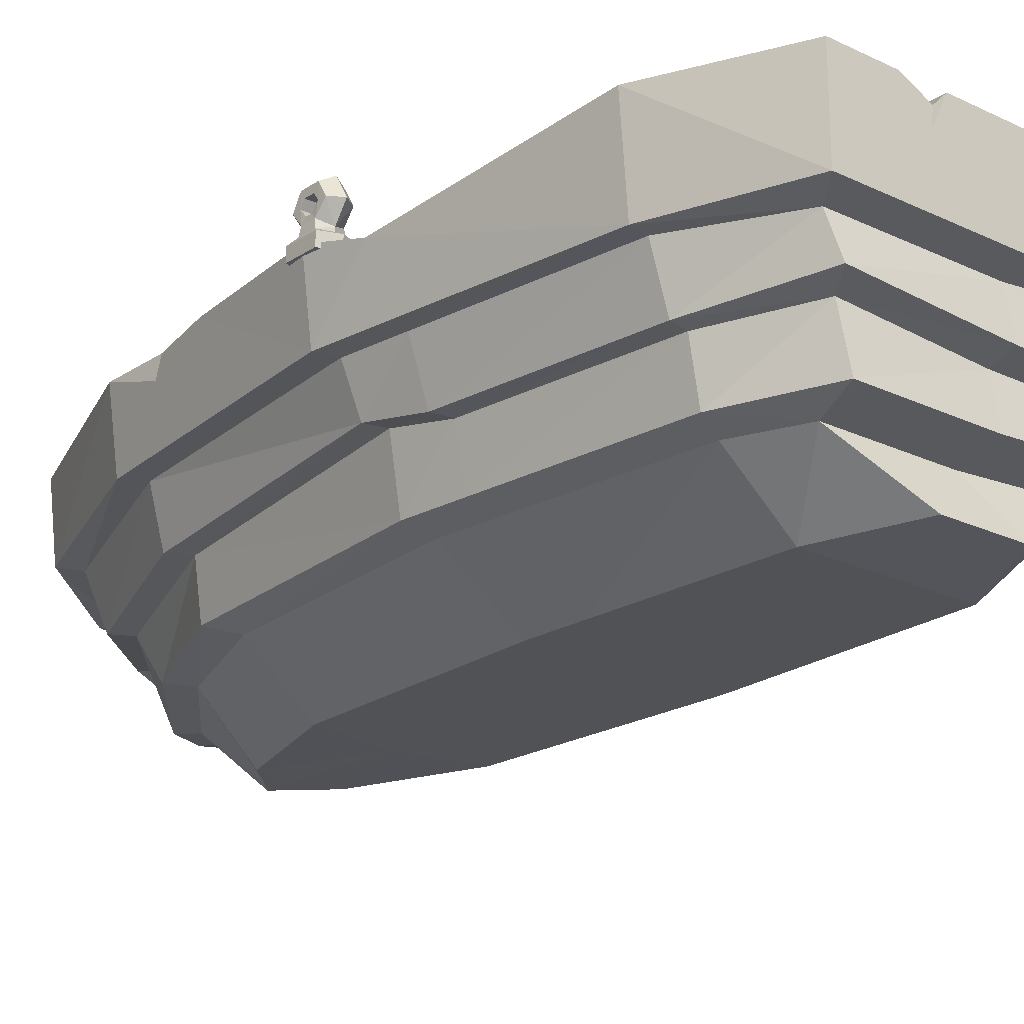
<metadata>
{"format":"obj","ext":"obj","renderer":"f3d","projection":"perspective","resolution":1024,"background":"white","views":[{"elev":-21.0,"azim":139.4,"up":"+Y"}]}
</metadata>
<code>
v -50.4 19.28 -175.5
v 50.05 19.28 -175.5
v 60.91 19.28 51.38
v -61.25 19.28 51.38
v -14.9 18.13 -175.5
v 14.56 18.13 -175.5
v 31.07 18.13 51.38
v -31.42 18.13 51.38
v -57.6 42.08 -183.2
v 57.25 42.08 -183.2
v 70.33 42.08 59.03
v -70.68 42.08 59.03
v -52.97 19.28 -183.2
v 52.62 19.28 -183.2
v 64.27 19.28 59.03
v -64.62 19.28 59.03
v -65.37 64.88 -190.1
v 65.02 64.88 -190.1
v 79.87 64.88 65.96
v -80.22 64.88 65.96
v -61.27 42.08 -190.1
v 60.92 42.08 -190.1
v 75.18 42.08 65.96
v -75.52 42.08 65.96
v -69.89 64.88 -197.1
v 69.54 64.88 -197.1
v -69.91 94.01 -197.1
v 69.57 94.01 -197.1
v 85.43 64.88 72.92
v 85.43 87.68 72.92
v -85.77 87.68 72.92
v -85.77 64.88 72.92
v -16.42 87.68 187.4
v -16.42 64.88 187.4
v -15.36 64.88 180.5
v -14.63 42.08 167.9
v -13.55 42.08 161
v -12.45 19.28 148
v -11.74 19.28 140.4
v -3.925 9.231 110.5
v 16.07 87.68 187.4
v 16.07 64.88 187.4
v 15.02 64.88 180.5
v 14.28 42.08 167.9
v 13.21 42.08 161
v 12.1 19.28 148
v 11.39 19.28 140.4
v 3.58 9.231 110.5
v 57.43 87.68 148.5
v 57.43 64.88 148.5
v 53.7 64.88 141.6
v 51.25 42.08 129.1
v 47.41 42.08 122.1
v 43.26 19.28 109.2
v 40.84 19.28 101.5
v 13.06 18.13 101.5
v -57.78 87.68 148.5
v -57.78 64.88 148.5
v -54.04 64.88 141.6
v -51.6 42.08 129.1
v -47.76 42.08 122.1
v -43.6 19.28 109.2
v -41.19 19.28 101.5
v -13.4 18.13 101.5
v -85.77 94.01 -151.9
v -85.77 64.88 -151.9
v -80.22 64.88 -151.9
v -75.48 42.08 -151.9
v -70.63 42.08 -151.9
v -64.62 19.28 -151.9
v -60.47 19.28 -151.9
v -31.14 18.13 -151.9
v 85.43 94.01 -151.9
v 85.43 64.88 -151.9
v 79.87 64.88 -151.9
v 75.14 42.08 -151.9
v 70.29 42.08 -151.9
v 64.27 19.28 -151.9
v 60.12 19.28 -151.9
v 30.8 18.13 -151.9
v -98.66 87.68 -39.48
v -98.66 64.88 -39.48
v -92.27 64.88 -42.96
v -86.83 42.08 -42.96
v -81.24 42.08 -46.42
v -74.27 19.28 -46.42
v -69.9 19.28 -50.25
v -36.12 18.13 -50.25
v 98.31 87.68 -39.48
v 98.31 64.88 -39.48
v 91.92 64.88 -42.96
v 86.49 42.08 -42.96
v 80.9 42.08 -46.42
v 73.92 19.28 -46.42
v 69.55 19.28 -50.25
v 35.77 18.13 -50.25
v -75.27 63.38 -208.2
v 74.92 56.86 -208.2
v -76 94.01 -208.8
v 75.66 94.01 -208.8
v 93.94 55.86 -155.2
v 98.1 94.01 -156.4
v 98.05 87.68 77.61
v 67.46 87.68 158.7
v 65.24 56.14 156.4
v 94.33 55.88 76.41
v -94.67 55.88 76.41
v -107.7 55.87 -39.48
v -98.4 87.68 77.61
v -111.8 87.68 -39.48
v -64.37 34.03 -201.4
v 64.03 37.59 -201.4
v -67.75 60.11 -197.6
v 67.4 53.59 -197.6
v 80.55 33.11 -155.5
v 87.14 54.97 -155.1
v 87.13 54.84 69.08
v 59.23 53.75 147.5
v 57.04 29.19 135.6
v 80.75 32.91 69.41
v -81.09 34.89 69.41
v -92.34 33.06 -42.96
v -87.47 54.84 69.08
v -99.92 55.04 -42.96
v -55.88 14.42 -194.6
v 55.54 11.18 -194.6
v -57.37 30.88 -191
v 57.02 34.45 -191
v 70.59 10.39 -155.8
v 74 32.08 -155.3
v 73.9 31.93 62.36
v 50.55 27.9 128.2
v 48.13 9.364 115.8
v 70.43 10.16 62.77
v -70.78 15 62.77
v -80.7 10.25 -46.42
v -74.25 33.92 62.36
v -85.08 32.25 -46.42
v -17.21 -12.97 -187
v 16.87 -12.97 -187
v -51.28 9.531 -178.1
v 50.94 6.286 -178.1
v 34.36 -16.45 -153
v 61.25 6.211 -152.6
v 62.11 6.24 52.05
v 42.5 6.46 103.8
v 17.21 -15.71 105.7
v 34.5 -16.43 52.33
v -34.84 -16.43 52.33
v -38.78 -16.54 -50.25
v -62.46 11.07 52.05
v -70.89 6.207 -50.25
v -20.41 87.68 202.4
v -67.81 87.68 158.7
v -65.58 56.14 156.4
v -19.65 56.33 199.5
v -17.24 53.07 187.8
v -59.58 53.75 147.5
v -17.17 31.74 177.7
v -57.38 32.33 135.6
v -14.7 30.2 168.1
v -50.89 31.04 128.2
v -14.8 8.931 157.7
v -48.47 9.364 115.8
v -12.57 6.507 144.8
v -42.85 6.46 103.8
v -5.9 -15.6 117.1
v -17.56 -15.71 105.7
v 20.07 87.68 202.4
v 19.3 56.33 199.5
v 16.89 53.07 187.8
v 16.83 35.51 177.7
v 14.35 33.98 168.1
v 14.45 8.931 157.7
v 12.22 6.507 144.8
v 5.554 -15.6 117.1
v -94.28 55.86 -155.2
v -98.45 94.01 -156.4
v -87.49 54.97 -155.1
v -80.89 33.11 -155.5
v -74.35 32.08 -155.3
v -70.93 10.39 -155.8
v -61.59 6.211 -152.6
v -34.7 -16.45 -153
v 107.3 55.87 -39.48
v 111.5 87.68 -39.48
v 99.58 55.04 -42.96
v 92 37.45 -42.96
v 84.73 36.64 -46.42
v 80.35 10.25 -46.42
v 70.55 6.207 -50.25
v 38.44 -16.54 -50.25
v -0.1729 19.28 146.7
v -0.1728 19.28 154.4
v -0.1728 42.08 167.4
v -0.173 42.08 174.3
v -0.1729 64.88 186.8
v -0.1729 64.88 193.8
v -0.1729 87.68 193.8
v -0.1729 87.68 208.8
v -0.1728 56.33 205.9
v -0.1727 53.07 194.1
v -0.1728 31.74 184.1
v -0.1728 30.2 174.5
v -0.1727 8.931 164.1
v -0.1728 6.507 151.1
v -0.1729 -15.6 123.4
v -0.1728 -15.71 112.1
v -0.1728 -16.43 58.68
v -0.173 -16.54 -50.25
v -0.1729 -16.45 -153
v -0.1728 -12.97 -187
v -0.1728 6.286 -178.1
v -0.1728 11.18 -194.6
v -0.1726 30.88 -191
v -0.1728 34.03 -201.4
v -0.1728 53.59 -197.6
v -0.1728 56.86 -208.2
v -0.1728 94.01 -208.8
v -0.1728 94.01 -197.1
v -0.1728 64.88 -197.1
v -0.1728 64.88 -190.1
v -0.1728 42.08 -190.1
v -0.1728 42.08 -183.2
v -0.1728 19.28 -183.2
v -0.1728 19.28 -175.5
v -0.1728 18.13 -175.5
v -0.1729 18.13 -151.9
v -0.173 18.13 -50.25
v -0.1729 18.13 51.38
v -0.1729 18.13 107.8
v -0.1728 9.231 116.9
v 95.3 81.44 -63.19
v 108.4 81.44 -64.25
v 104.2 55.87 -66.56
v 96.67 55.02 -69.19
v 89.32 33.07 -69.28
v 82.22 32.21 -71.9
v 78.07 10.28 -72
v 68.37 6.208 -74.19
v 37.48 -16.52 -74.27
v -0.173 -16.52 -74.27
v -37.83 -16.52 -74.27
v -68.72 6.208 -74.19
v -78.41 10.28 -72
v -82.57 32.21 -71.9
v -89.67 33.07 -69.28
v -97.01 55.02 -69.19
v -104.5 55.87 -66.56
v -108.7 87.68 -66.84
v -95.64 87.68 -65.77
v -95.64 64.88 -65.77
v -89.45 64.88 -68.44
v -84.18 42.08 -68.44
v -78.76 42.08 -71.09
v -72.01 19.28 -71.09
v -67.69 19.28 -74.02
v -34.95 18.13 -74.02
v -0.173 18.13 -74.02
v 34.61 18.13 -74.02
v 67.35 19.28 -74.02
v 71.67 19.28 -71.09
v 78.42 42.08 -71.09
v 83.83 42.08 -68.44
v 89.1 64.88 -68.44
v 95.3 64.88 -65.77
v 48.98 94.01 -208.8
v 33.63 56.86 -208.2
v 30.9 94.01 -208.8
v 37.21 81.14 -208.5
v 50.22 94.01 -197.1
v 30.71 94.01 -197.1
v 36.68 88.28 -208.8
v 36.34 88.28 -197.1
v 104.7 87.68 19.53
v 98.31 87.68 48.67
v 100.2 77.89 48.65
v -70.58 87.68 151.3
v -84.81 87.68 113.6
v -70.51 87.68 129.6
v -78.22 82.25 129.2
v -92.75 85.57 -87.04
v -105.9 85.57 -87.06
v -89.18 79.67 -107
v -102.3 79.67 -107.9
v 57.38 82.17 168
v 48.34 82.17 157.1
v 78.61 48.49 -162.8
v -78.95 48.49 -162.8
v 78.61 62.35 -162.8
v -78.95 62.35 -162.8
v 84.47 62.35 -119.4
v -84.81 62.35 -119.4
v 84.47 48.49 -119.4
v -84.81 48.49 -119.4
v 92.24 48.49 -56
v -92.58 48.49 -56
v 92.24 62.35 -52.43
v -92.58 62.35 -52.43
v 92.24 59.3 -12.56
v -92.58 59.3 -12.56
v 92.24 48.49 -12.56
v -92.58 48.49 -12.56
v 80.81 48.49 58.28
v -81.15 48.49 58.28
v 83.65 62.35 58.28
v -83.99 62.35 58.28
v 69.08 62.35 101.7
v -69.42 62.35 101.7
v 66.73 48.49 101.7
v -67.07 48.49 101.7
v 92.24 62.35 -18.19
v -92.58 62.35 -18.19
v 40.31 48.49 -53.61
v 40.31 62.35 -50.04
v 38.71 62.35 -22.96
v 38.71 59.3 -12.56
v 38.71 48.49 -12.56
v -46.22 48.49 -56
v -46.22 62.35 -52.43
v -46.48 62.35 -21.8
v -46.48 59.3 -16.18
v -46.48 48.49 -16.18
v -46.36 48.49 59.46
v -46.36 62.35 59.46
v -13.98 62.35 98.32
v -13.98 48.49 98.32
v 35.34 48.49 -162.8
v 35.34 57.51 -162.8
v 36.41 62.35 -121.9
v 36.41 48.49 -121.9
v -79.7 62.35 -157.3
v 35.67 62.35 -157.3
v 79.35 62.35 -157.3
v -32.32 48.49 64.56
v -32.32 62.35 64.56
v -6.64 62.35 98.63
v -6.64 48.49 98.63
v 111.9 84.07 -46.32
v 96.93 84.07 -46.31
v 112 89.26 -46.47
v 96.8 89.26 -46.47
v 112 89.26 -32.5
v 96.79 89.26 -32.5
v 111.9 84.07 -32.65
v 96.93 84.07 -32.65
v 110 91.58 -43.33
v 98.8 91.58 -43.33
v 98.8 91.58 -35.63
v 110 91.58 -35.63
v 109.5 95.17 -42.67
v 99.3 95.17 -42.67
v 99.3 95.17 -36.3
v 109.5 95.17 -36.3
v 109.4 100.4 -47.17
v 99.47 100.4 -47.17
v 99.47 100.4 -31.79
v 109.4 100.4 -31.79
v 109.3 106.6 -43.56
v 99.48 106.6 -43.56
v 99.48 106.6 -35.41
v 109.3 106.6 -35.41
v 99.5 97.45 -40.81
v 99.5 97.45 -38.16
v 99.41 100.6 -35.39
v 99.41 100.6 -43.58
v 99.46 103.5 -37.27
v 99.46 103.5 -41.7
v 109.3 97.45 -40.81
v 109.3 97.45 -38.16
v 109.4 100.6 -43.58
v 109.4 100.6 -35.39
v 109.4 103.5 -41.7
v 109.4 103.5 -37.27
v 104.4 89.34 -49.39
v 104.4 91.52 -45.32
v 104.4 93.17 -45.32
v 104.4 100.5 -50.51
v 104.4 109.2 -45.35
v 104.4 109.2 -33.62
v 104.4 100.5 -28.46
v 104.4 93.17 -33.65
v 104.4 91.52 -33.64
v 104.4 89.34 -29.58
v 104.4 83.98 -29.81
v 104.4 83.98 -49.16
v -96.79 83.94 -46.38
v -111.9 83.94 -46.38
v -96.64 89.19 -46.54
v -112 89.19 -46.54
v -96.64 89.19 -32.43
v -112 89.19 -32.43
v -96.79 83.94 -32.58
v -111.9 83.94 -32.58
v -98.67 91.53 -43.37
v -110 91.53 -43.37
v -110 91.53 -35.6
v -98.67 91.53 -35.6
v -99.17 95.16 -42.7
v -109.5 95.16 -42.7
v -109.5 95.16 -36.27
v -99.17 95.16 -36.27
v -99.34 100.5 -47.25
v -109.3 100.5 -47.25
v -109.3 100.5 -31.72
v -99.34 100.5 -31.71
v -99.36 106.7 -43.6
v -109.3 106.7 -43.6
v -109.3 106.7 -35.37
v -99.36 106.7 -35.37
v -109.3 97.46 -40.82
v -109.3 97.46 -38.15
v -109.4 100.6 -35.35
v -109.4 100.6 -43.62
v -109.3 103.5 -37.25
v -109.3 103.5 -41.72
v -99.38 97.46 -40.82
v -99.38 97.46 -38.15
v -99.29 100.6 -43.62
v -99.29 100.6 -35.35
v -99.34 103.5 -41.72
v -99.34 103.5 -37.25
v -104.3 89.27 -49.49
v -104.3 91.47 -45.38
v -104.3 93.14 -45.37
v -104.3 100.5 -50.62
v -104.3 109.3 -45.41
v -104.3 109.3 -33.56
v -104.3 100.5 -28.35
v -104.3 93.14 -33.59
v -104.3 91.47 -33.59
v -104.3 89.27 -29.48
v -104.3 83.86 -29.71
v -104.3 83.86 -49.26
f 218 219 268
f 268 219 270
f 269 270 219
f 101 98 102
f 102 98 100
f 104 105 103
f 103 105 106
f 108 107 110
f 110 107 109
f 216 217 112
f 112 217 114
f 112 114 115
f 115 114 116
f 118 119 117
f 117 119 120
f 121 123 122
f 122 123 124
f 214 215 126
f 126 215 128
f 126 128 129
f 129 128 130
f 132 133 131
f 131 133 134
f 136 135 138
f 138 135 137
f 212 213 140
f 140 213 142
f 140 142 143
f 143 142 144
f 145 146 148
f 148 146 147
f 149 151 150
f 150 151 152
f 213 214 142
f 142 214 126
f 144 142 129
f 129 142 126
f 145 134 146
f 146 134 133
f 152 151 136
f 136 151 135
f 215 216 128
f 128 216 112
f 130 128 115
f 115 128 112
f 131 120 132
f 132 120 119
f 138 137 122
f 122 137 121
f 98 114 268
f 114 217 268
f 217 218 268
f 116 114 101
f 101 114 98
f 117 106 118
f 118 106 105
f 124 123 108
f 108 123 107
f 153 154 156
f 156 154 155
f 158 157 155
f 155 157 156
f 157 158 159
f 159 158 160
f 162 161 160
f 160 161 159
f 161 162 163
f 163 162 164
f 166 165 164
f 164 165 163
f 165 166 167
f 167 166 168
f 200 201 169
f 169 201 170
f 171 170 202
f 202 170 201
f 172 171 203
f 203 171 202
f 173 172 204
f 204 172 203
f 174 173 205
f 205 173 204
f 175 174 206
f 206 174 205
f 176 175 207
f 207 175 206
f 104 286 105
f 105 286 170
f 286 169 170
f 118 105 171
f 171 105 170
f 119 118 172
f 172 118 171
f 132 119 173
f 173 119 172
f 133 132 174
f 174 132 173
f 146 133 175
f 175 133 174
f 147 146 176
f 176 146 175
f 154 278 155
f 155 278 107
f 278 281 107
f 281 279 107
f 279 109 107
f 123 158 107
f 107 158 155
f 158 123 160
f 160 123 121
f 137 162 121
f 121 162 160
f 162 137 164
f 164 137 135
f 151 166 135
f 135 166 164
f 168 166 149
f 149 166 151
f 177 178 97
f 97 178 99
f 179 177 113
f 113 177 97
f 111 180 113
f 113 180 179
f 181 180 127
f 127 180 111
f 125 182 127
f 127 182 181
f 183 182 141
f 141 182 125
f 139 184 141
f 141 184 183
f 235 101 234
f 234 101 102
f 116 101 236
f 236 101 235
f 115 116 237
f 237 116 236
f 130 115 238
f 238 115 237
f 129 130 239
f 239 130 238
f 144 129 240
f 240 129 239
f 143 144 241
f 241 144 240
f 283 249 250
f 179 248 177
f 177 248 249
f 180 247 179
f 179 247 248
f 181 246 180
f 180 246 247
f 182 245 181
f 181 245 246
f 183 244 182
f 182 244 245
f 184 243 183
f 183 243 244
f 103 106 277
f 106 185 277
f 277 185 275
f 185 186 275
f 187 185 117
f 117 185 106
f 120 188 117
f 117 188 187
f 189 188 131
f 131 188 120
f 134 190 131
f 131 190 189
f 191 190 145
f 145 190 134
f 148 192 145
f 145 192 191
f 147 176 208
f 208 176 207
f 208 209 147
f 147 209 148
f 192 148 210
f 210 148 209
f 212 140 211
f 211 140 143
f 211 143 242
f 242 143 241
f 28 271 26
f 26 271 221
f 271 274 221
f 274 272 221
f 272 220 221
f 74 73 26
f 26 73 28
f 30 29 49
f 49 29 50
f 82 81 32
f 32 81 31
f 18 222 22
f 22 222 223
f 75 18 76
f 76 18 22
f 23 52 19
f 19 52 51
f 83 20 84
f 84 20 24
f 10 224 14
f 14 224 225
f 77 10 78
f 78 10 14
f 15 54 11
f 11 54 53
f 85 12 86
f 86 12 16
f 2 226 6
f 6 226 227
f 79 2 80
f 80 2 6
f 3 7 55
f 55 7 56
f 87 4 88
f 88 4 8
f 14 225 2
f 2 225 226
f 79 78 2
f 2 78 14
f 54 15 55
f 55 15 3
f 87 86 4
f 4 86 16
f 22 223 10
f 10 223 224
f 77 76 10
f 10 76 22
f 52 23 53
f 53 23 11
f 85 84 12
f 12 84 24
f 26 221 18
f 18 221 222
f 75 74 18
f 18 74 26
f 50 29 51
f 51 29 19
f 83 82 20
f 20 82 32
f 33 34 57
f 57 34 58
f 59 58 35
f 35 58 34
f 60 59 36
f 36 59 35
f 61 60 37
f 37 60 36
f 62 61 38
f 38 61 37
f 63 62 39
f 39 62 38
f 40 64 39
f 39 64 63
f 41 42 199
f 199 42 198
f 198 42 197
f 197 42 43
f 44 196 43
f 43 196 197
f 196 44 195
f 195 44 45
f 46 194 45
f 45 194 195
f 194 46 193
f 193 46 47
f 48 232 47
f 47 232 193
f 49 50 287
f 50 42 287
f 42 41 287
f 42 50 43
f 43 50 51
f 52 44 51
f 51 44 43
f 44 52 45
f 45 52 53
f 54 46 53
f 53 46 45
f 46 54 47
f 47 54 55
f 48 47 56
f 56 47 55
f 57 58 31
f 31 58 32
f 20 32 59
f 59 32 58
f 24 20 60
f 60 20 59
f 12 24 61
f 61 24 60
f 16 12 62
f 62 12 61
f 4 16 63
f 63 16 62
f 64 8 63
f 63 8 4
f 25 27 66
f 66 27 65
f 25 66 17
f 17 66 67
f 21 17 68
f 68 17 67
f 21 68 9
f 9 68 69
f 13 9 70
f 70 9 69
f 13 70 1
f 1 70 71
f 5 1 72
f 72 1 71
f 266 233 74
f 74 233 73
f 266 74 265
f 265 74 75
f 265 75 264
f 264 75 76
f 264 76 263
f 263 76 77
f 263 77 262
f 262 77 78
f 262 78 261
f 261 78 79
f 261 79 260
f 260 79 80
f 66 65 284
f 67 66 253
f 253 66 252
f 68 67 254
f 254 67 253
f 69 68 255
f 255 68 254
f 70 69 256
f 256 69 255
f 71 70 257
f 257 70 256
f 72 71 258
f 258 71 257
f 29 30 90
f 90 30 89
f 29 90 19
f 19 90 91
f 23 19 92
f 92 19 91
f 23 92 11
f 11 92 93
f 15 11 94
f 94 11 93
f 15 94 3
f 3 94 95
f 7 3 96
f 96 3 95
f 56 231 48
f 48 231 232
f 231 56 230
f 230 56 7
f 96 229 7
f 7 229 230
f 80 6 228
f 228 6 227
f 260 80 259
f 259 80 228
f 271 28 267
f 267 28 100
f 73 102 28
f 28 102 100
f 30 49 103
f 103 49 104
f 81 110 31
f 31 110 109
f 57 154 33
f 33 154 153
f 41 199 169
f 169 199 200
f 287 41 286
f 286 41 169
f 154 57 278
f 278 57 280
f 57 31 280
f 280 31 279
f 31 109 279
f 65 27 178
f 178 27 99
f 233 234 73
f 73 234 102
f 282 283 251
f 251 283 250
f 103 276 30
f 30 276 89
f 276 275 89
f 89 275 186
f 39 38 193
f 193 38 194
f 195 194 37
f 37 194 38
f 37 36 195
f 195 36 196
f 197 196 35
f 35 196 36
f 35 34 197
f 197 34 198
f 199 198 33
f 33 198 34
f 200 199 153
f 153 199 33
f 200 153 201
f 201 153 156
f 157 202 156
f 156 202 201
f 202 157 203
f 203 157 159
f 161 204 159
f 159 204 203
f 204 161 205
f 205 161 163
f 165 206 163
f 163 206 205
f 206 165 207
f 207 165 167
f 207 167 208
f 208 167 168
f 149 209 168
f 168 209 208
f 209 149 210
f 210 149 150
f 243 184 242
f 242 184 211
f 184 139 211
f 211 139 212
f 212 139 213
f 213 139 141
f 213 141 214
f 214 141 125
f 214 125 215
f 215 125 127
f 215 127 216
f 216 127 111
f 216 111 217
f 217 111 113
f 217 113 218
f 218 113 97
f 218 97 219
f 219 97 99
f 220 219 27
f 27 219 99
f 221 220 25
f 25 220 27
f 222 221 17
f 17 221 25
f 223 222 21
f 21 222 17
f 224 223 9
f 9 223 21
f 225 224 13
f 13 224 9
f 226 225 1
f 1 225 13
f 227 226 5
f 5 226 1
f 72 228 5
f 5 228 227
f 258 259 72
f 72 259 228
f 230 229 8
f 8 229 88
f 231 230 64
f 64 230 8
f 232 231 40
f 40 231 64
f 193 232 39
f 39 232 40
f 233 89 234
f 234 89 186
f 235 234 185
f 185 234 186
f 236 235 187
f 187 235 185
f 237 236 188
f 188 236 187
f 238 237 189
f 189 237 188
f 239 238 190
f 190 238 189
f 240 239 191
f 191 239 190
f 241 240 192
f 192 240 191
f 242 241 210
f 210 241 192
f 150 243 210
f 210 243 242
f 243 150 244
f 244 150 152
f 244 152 245
f 245 152 136
f 245 136 246
f 246 136 138
f 246 138 247
f 247 138 122
f 247 122 248
f 248 122 124
f 248 124 249
f 249 124 108
f 249 108 250
f 250 108 110
f 251 250 81
f 81 250 110
f 252 251 82
f 82 251 81
f 253 252 83
f 83 252 82
f 254 253 84
f 84 253 83
f 255 254 85
f 85 254 84
f 256 255 86
f 86 255 85
f 257 256 87
f 87 256 86
f 258 257 88
f 88 257 87
f 88 229 258
f 258 229 259
f 96 260 229
f 229 260 259
f 95 261 96
f 96 261 260
f 94 262 95
f 95 262 261
f 93 263 94
f 94 263 262
f 92 264 93
f 93 264 263
f 91 265 92
f 92 265 264
f 90 266 91
f 91 266 265
f 89 233 90
f 90 233 266
f 268 270 98
f 270 267 98
f 98 267 100
f 267 270 273
f 273 270 269
f 273 274 267
f 267 274 271
f 220 272 219
f 219 272 269
f 272 274 269
f 269 274 273
f 276 277 275
f 103 277 276
f 280 281 278
f 279 281 280
f 283 282 285
f 285 282 284
f 284 65 285
f 285 65 178
f 177 285 178
f 177 249 285
f 285 249 283
f 252 282 251
f 66 284 252
f 252 284 282
f 49 287 104
f 104 287 286
f 328 329 288
f 288 329 290
f 329 333 290
f 290 333 334
f 292 330 294
f 294 330 331
f 296 314 298
f 298 314 315
f 316 317 312
f 312 317 300
f 300 317 302
f 302 317 318
f 335 336 304
f 304 336 306
f 336 337 306
f 306 337 308
f 308 337 310
f 310 337 338
f 298 315 312
f 312 315 316
f 319 320 314
f 314 320 315
f 315 320 316
f 316 320 321
f 317 316 322
f 322 316 321
f 318 317 323
f 323 317 322
f 319 297 320
f 320 297 299
f 320 299 321
f 321 299 313
f 321 313 322
f 322 313 301
f 323 322 303
f 303 322 301
f 324 305 325
f 325 305 307
f 326 325 309
f 309 325 307
f 327 326 311
f 311 326 309
f 328 289 329
f 329 289 291
f 329 291 333
f 333 291 332
f 331 330 295
f 295 330 293
f 333 332 330
f 330 332 293
f 333 330 334
f 334 330 292
f 335 324 336
f 336 324 325
f 337 336 326
f 326 336 325
f 338 337 327
f 327 337 326
f 339 386 341
f 341 386 375
f 359 379 362
f 362 379 380
f 343 384 345
f 345 384 385
f 345 385 339
f 339 385 386
f 340 346 342
f 342 346 344
f 345 339 343
f 343 339 341
f 375 376 341
f 341 376 347
f 342 344 348
f 348 344 349
f 384 343 383
f 383 343 350
f 343 341 350
f 350 341 347
f 376 377 347
f 347 377 351
f 348 349 352
f 352 349 353
f 383 350 382
f 382 350 354
f 350 347 354
f 354 347 351
f 351 377 355
f 355 377 378
f 354 358 382
f 382 358 381
f 378 379 355
f 355 379 359
f 381 358 380
f 380 358 362
f 352 353 363
f 363 353 364
f 357 365 353
f 353 365 364
f 356 352 366
f 366 352 363
f 357 361 365
f 365 361 367
f 361 360 367
f 367 360 368
f 356 366 360
f 360 366 368
f 354 351 370
f 370 351 369
f 355 371 351
f 351 371 369
f 358 354 372
f 372 354 370
f 355 359 371
f 371 359 373
f 359 362 373
f 373 362 374
f 358 372 362
f 362 372 374
f 366 363 371
f 371 363 369
f 367 368 374
f 374 368 373
f 368 366 373
f 373 366 371
f 364 370 363
f 363 370 369
f 365 372 364
f 364 372 370
f 367 374 365
f 365 374 372
f 375 342 376
f 376 342 348
f 376 348 377
f 377 348 352
f 378 377 356
f 356 377 352
f 378 356 379
f 379 356 360
f 380 379 361
f 361 379 360
f 381 380 357
f 357 380 361
f 353 382 357
f 357 382 381
f 383 382 349
f 349 382 353
f 384 383 344
f 344 383 349
f 385 384 346
f 346 384 344
f 386 385 340
f 340 385 346
f 375 386 342
f 342 386 340
f 387 434 389
f 389 434 423
f 407 427 410
f 410 427 428
f 391 432 393
f 393 432 433
f 393 433 387
f 387 433 434
f 388 394 390
f 390 394 392
f 393 387 391
f 391 387 389
f 423 424 389
f 389 424 395
f 390 392 396
f 396 392 397
f 432 391 431
f 431 391 398
f 391 389 398
f 398 389 395
f 424 425 395
f 395 425 399
f 396 397 400
f 400 397 401
f 431 398 430
f 430 398 402
f 398 395 402
f 402 395 399
f 399 425 403
f 403 425 426
f 402 406 430
f 430 406 429
f 426 427 403
f 403 427 407
f 429 406 428
f 428 406 410
f 400 401 411
f 411 401 412
f 405 413 401
f 401 413 412
f 404 400 414
f 414 400 411
f 405 409 413
f 413 409 415
f 409 408 415
f 415 408 416
f 404 414 408
f 408 414 416
f 402 399 418
f 418 399 417
f 403 419 399
f 399 419 417
f 406 402 420
f 420 402 418
f 403 407 419
f 419 407 421
f 407 410 421
f 421 410 422
f 406 420 410
f 410 420 422
f 414 411 419
f 419 411 417
f 415 416 422
f 422 416 421
f 416 414 421
f 421 414 419
f 412 418 411
f 411 418 417
f 413 420 412
f 412 420 418
f 415 422 413
f 413 422 420
f 423 390 424
f 424 390 396
f 424 396 425
f 425 396 400
f 426 425 404
f 404 425 400
f 426 404 427
f 427 404 408
f 428 427 409
f 409 427 408
f 429 428 405
f 405 428 409
f 401 430 405
f 405 430 429
f 431 430 397
f 397 430 401
f 432 431 392
f 392 431 397
f 433 432 394
f 394 432 392
f 434 433 388
f 388 433 394
f 423 434 390
f 390 434 388

</code>
